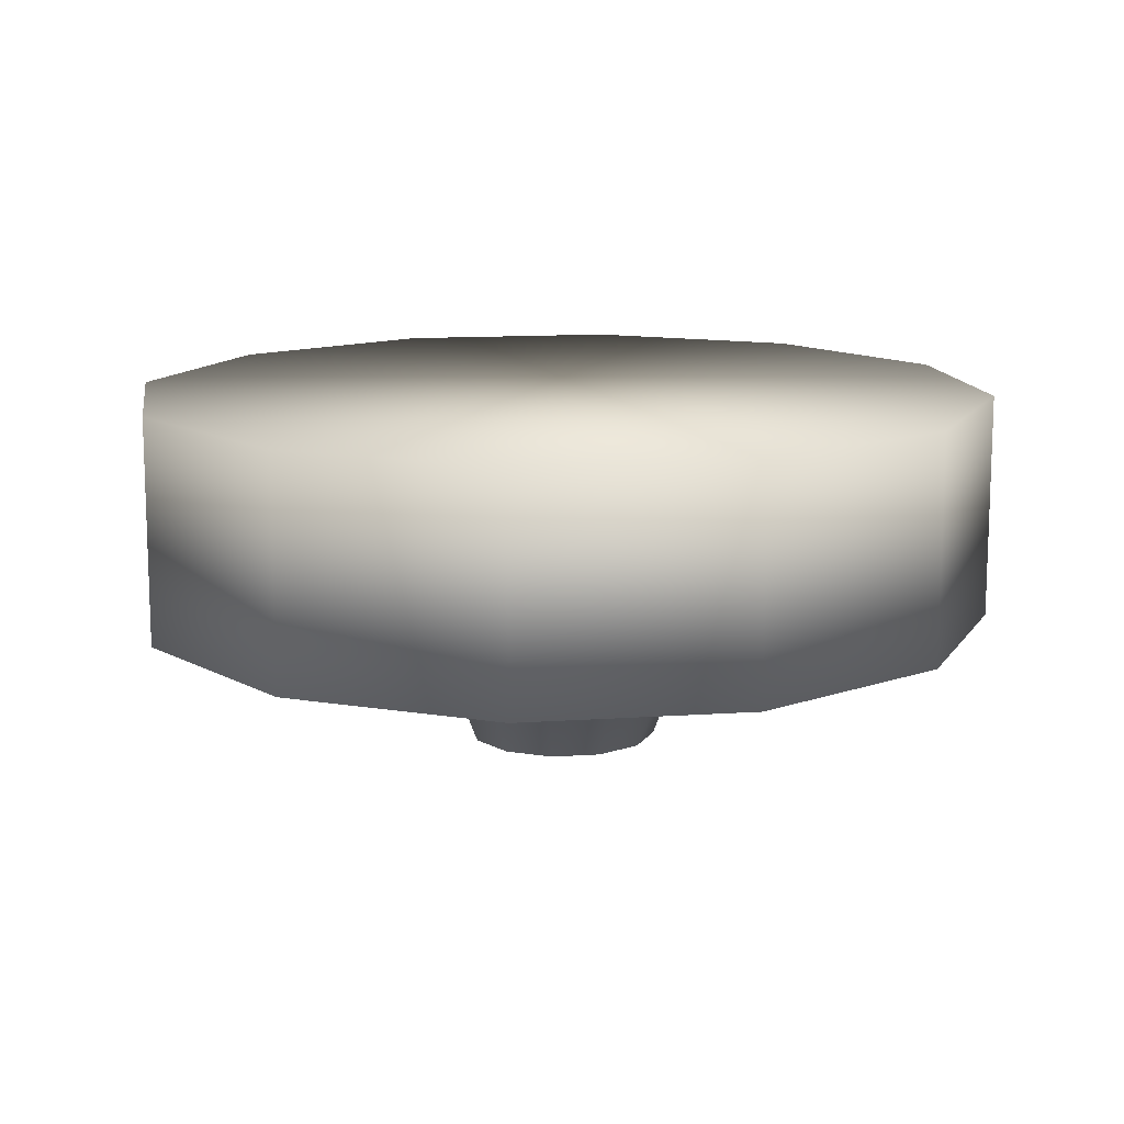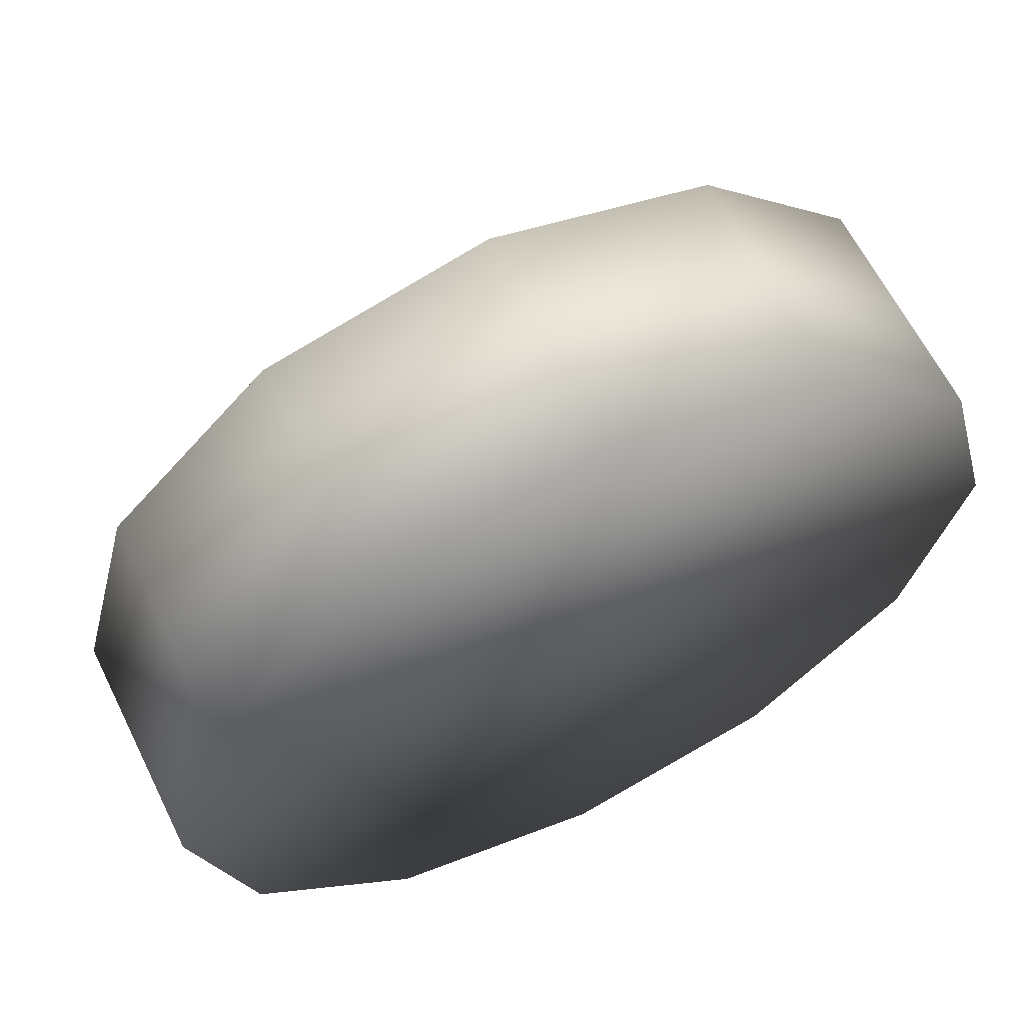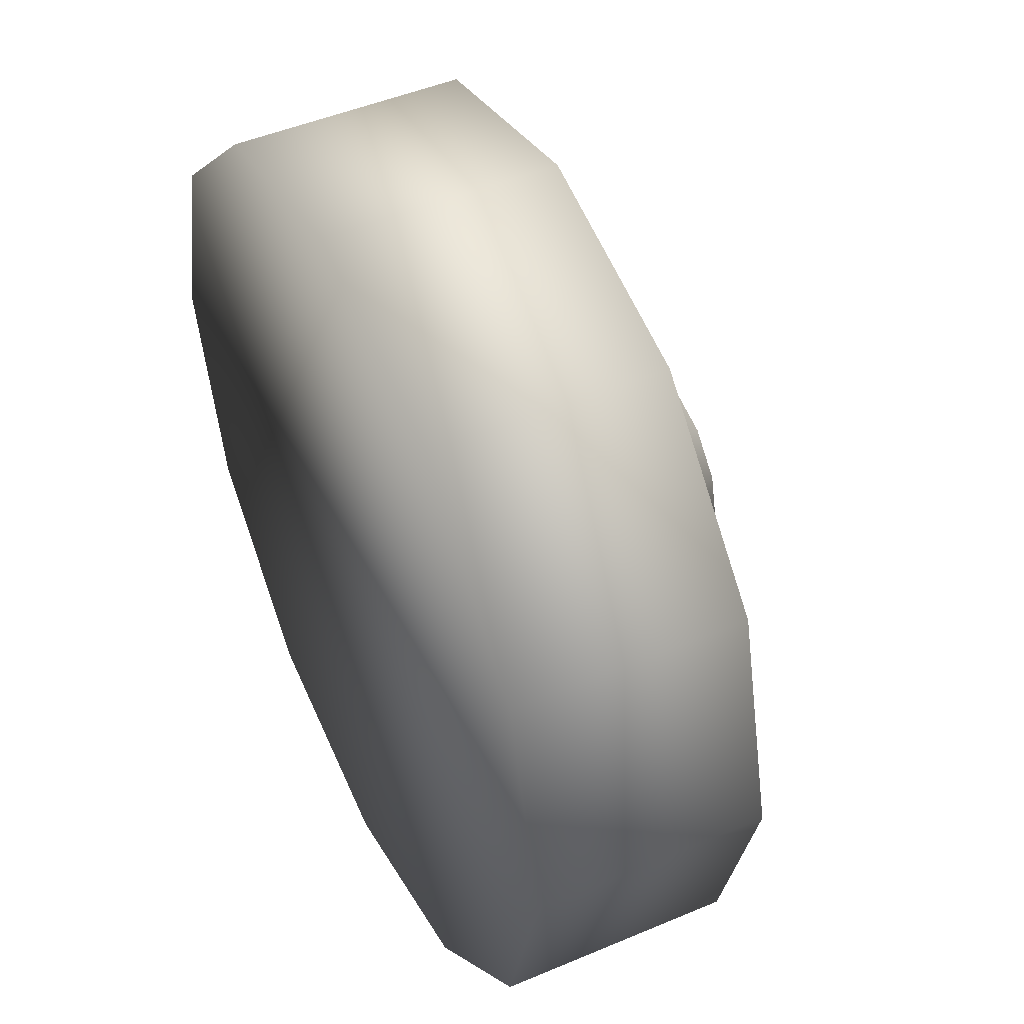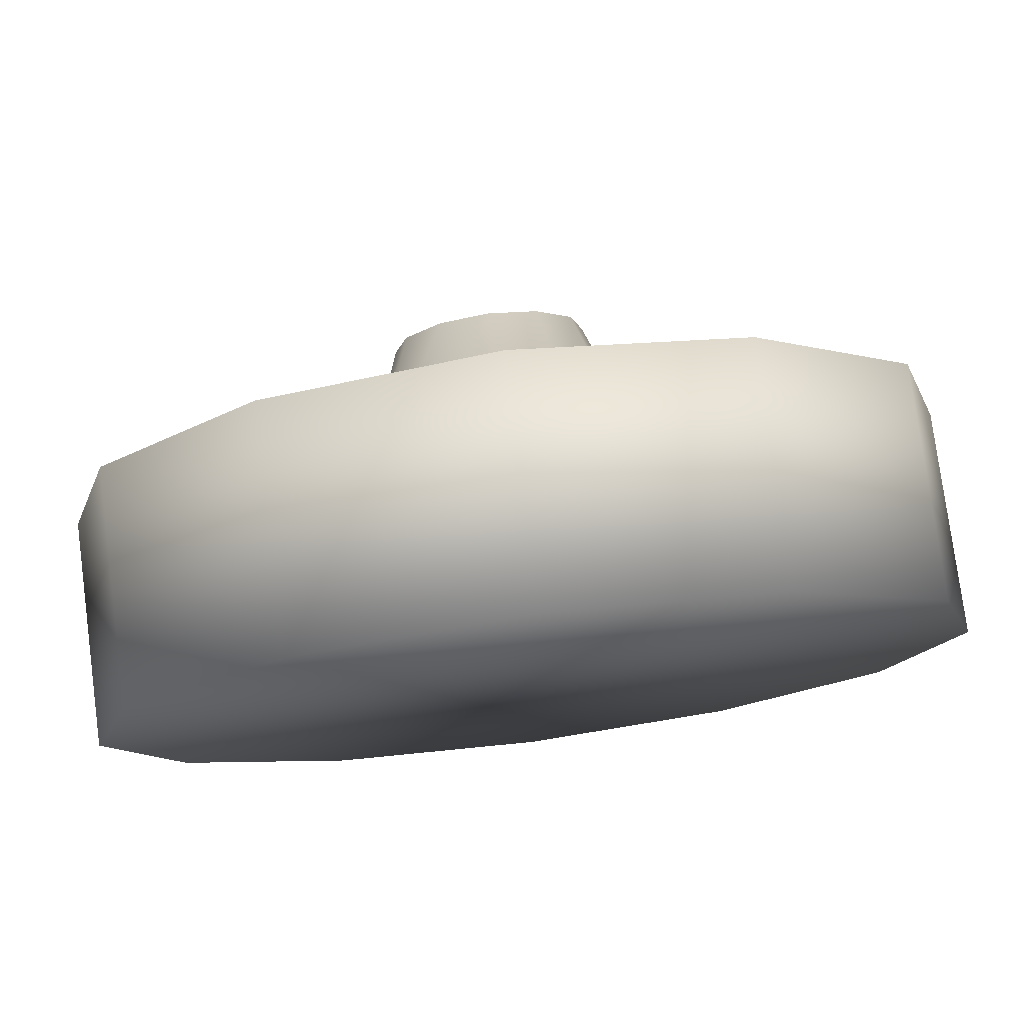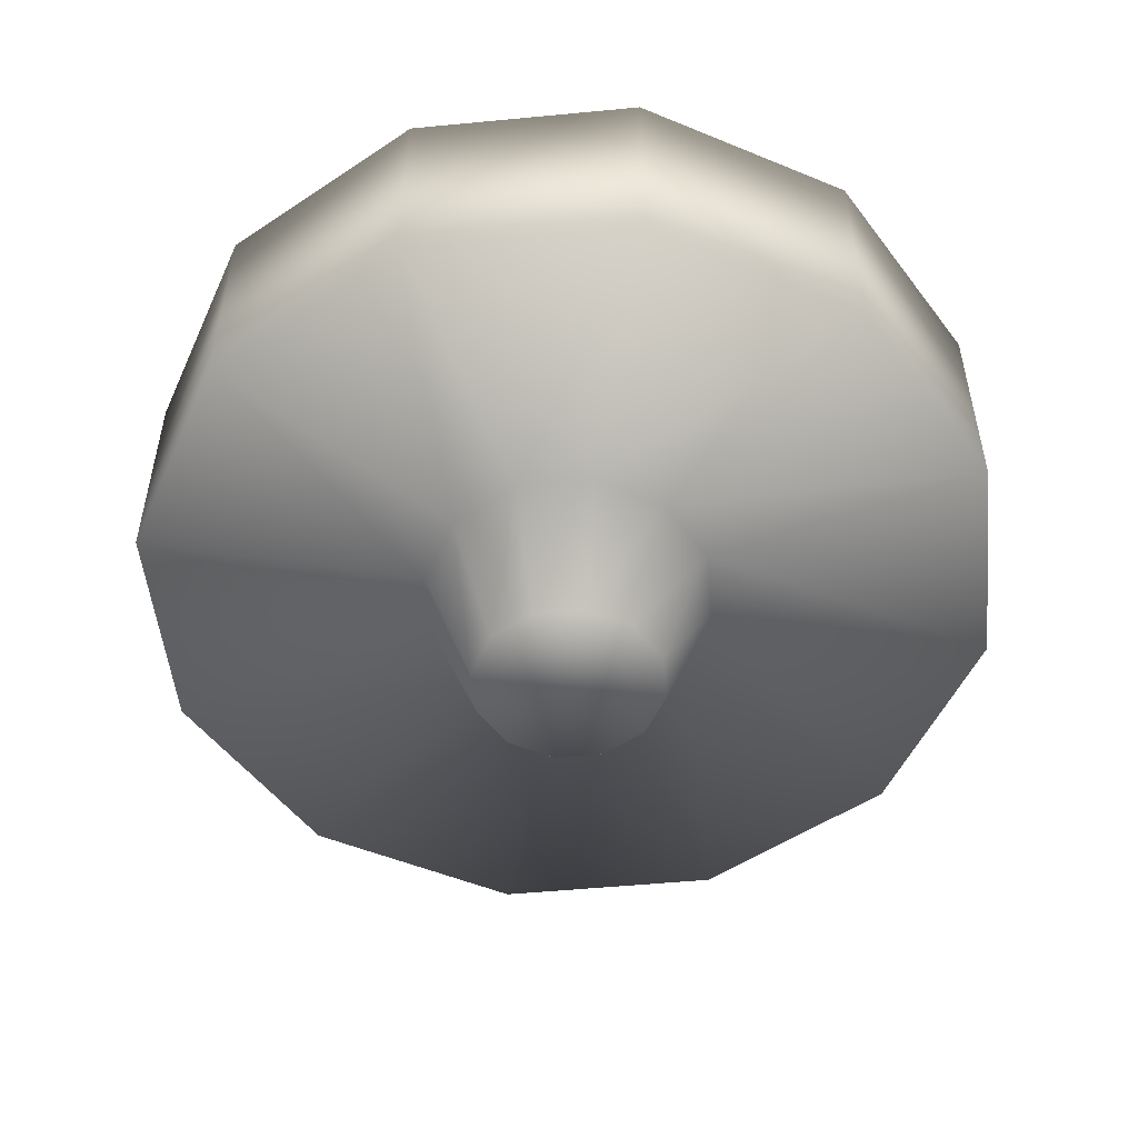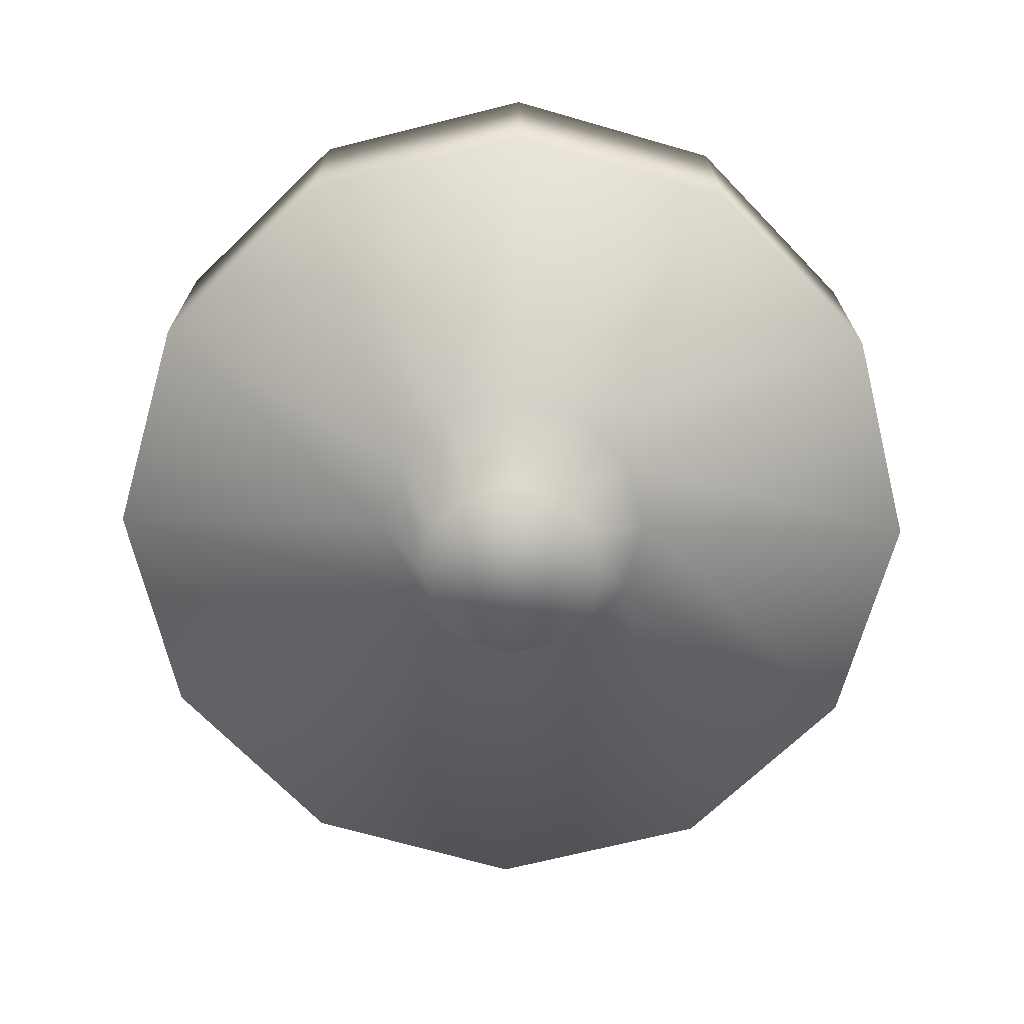
<metadata>
{"format":"obj","ext":"obj","renderer":"f3d","projection":"perspective","resolution":1024,"background":"white","views":[{"elev":12.8,"azim":6.1,"up":"+Z"},{"elev":62.8,"azim":-26.3,"up":"+Y"},{"elev":47.9,"azim":64.6,"up":"+Y"},{"elev":77.7,"azim":-7.5,"up":"+Y"},{"elev":-51.6,"azim":-39.1,"up":"+Z"},{"elev":-70.1,"azim":-121.0,"up":"+Z"}]}
</metadata>
<code>
v  2.031 -3.517 3.378
v  3.517 -2.031 3.378
v  4.061 0 3.378
v  3.517 2.031 3.378
v  2.031 3.517 3.378
v  -0 4.061 3.378
v  -2.031 3.517 3.378
v  -3.517 2.031 3.378
v  -4.061 0 3.378
v  -3.517 -2.031 3.378
v  -2.031 -3.517 3.378
v  0 -4.061 3.378
v  -2.031 -3.517 1.273
v  0 -4.061 1.273
v  -3.517 -2.031 1.273
v  -4.061 0 1.273
v  -3.517 2.031 1.273
v  -2.031 3.517 1.273
v  -0 4.061 1.273
v  2.031 3.517 1.273
v  3.517 2.031 1.273
v  4.061 0 1.273
v  3.517 -2.031 1.273
v  2.031 -3.517 1.273
v  -0.6886 -1.193 1.273
v  0 -1.377 1.273
v  -1.193 -0.6886 1.273
v  -1.377 0 1.273
v  -1.193 0.6886 1.273
v  -0.6886 1.193 1.273
v  0 1.377 1.273
v  0.6886 1.193 1.273
v  1.193 0.6886 1.273
v  1.377 0 1.273
v  1.193 -0.6886 1.273
v  0.6886 -1.193 1.273
v  -0.4482 -0.7762 0
v  0 -0.8963 0
v  -0.7762 -0.4482 0
v  -0.8963 -0 0
v  -0.7762 0.4482 0
v  -0.4482 0.7762 0
v  0 0.8963 0
v  0.4482 0.7762 0
v  0.7762 0.4482 0
v  0.8963 -0 0
v  0.7762 -0.4482 0
v  0.4482 -0.7762 0
o Wheel
g Wheel
f 1 2 3 4 5 6 7 8 9 10 11 12
f 12 11 13 14
f 11 10 15 13
f 10 9 16 15
f 9 8 17 16
f 8 7 18 17
f 7 6 19 18
f 6 5 20 19
f 5 4 21 20
f 4 3 22 21
f 3 2 23 22
f 2 1 24 23
f 1 12 14 24
f 14 13 25 26
f 13 15 27 25
f 15 16 28 27
f 16 17 29 28
f 17 18 30 29
f 18 19 31 30
f 19 20 32 31
f 20 21 33 32
f 21 22 34 33
f 22 23 35 34
f 23 24 36 35
f 24 14 26 36
f 26 25 37 38
f 25 27 39 37
f 27 28 40 39
f 28 29 41 40
f 29 30 42 41
f 30 31 43 42
f 31 32 44 43
f 32 33 45 44
f 33 34 46 45
f 34 35 47 46
f 35 36 48 47
f 36 26 38 48
f 48 38 37 39 40 41 42 43 44 45 46 47

</code>
